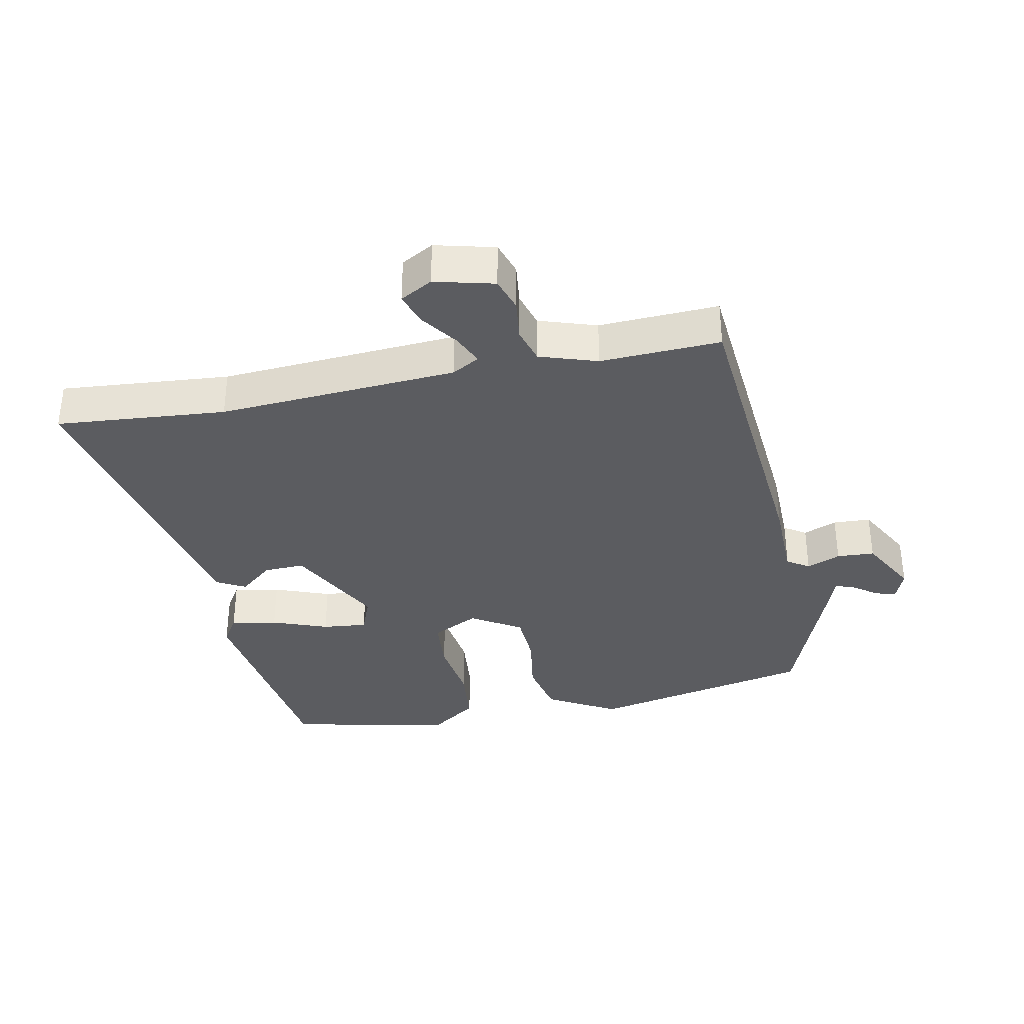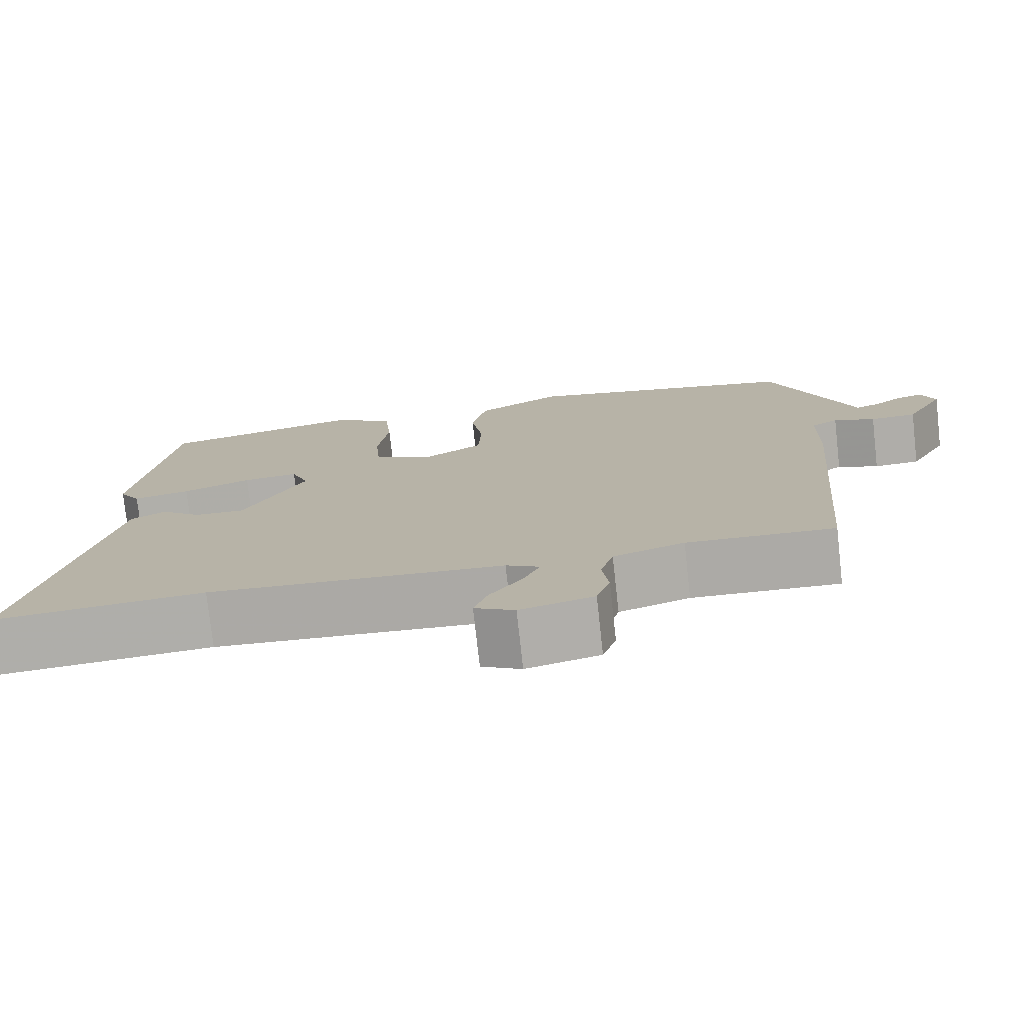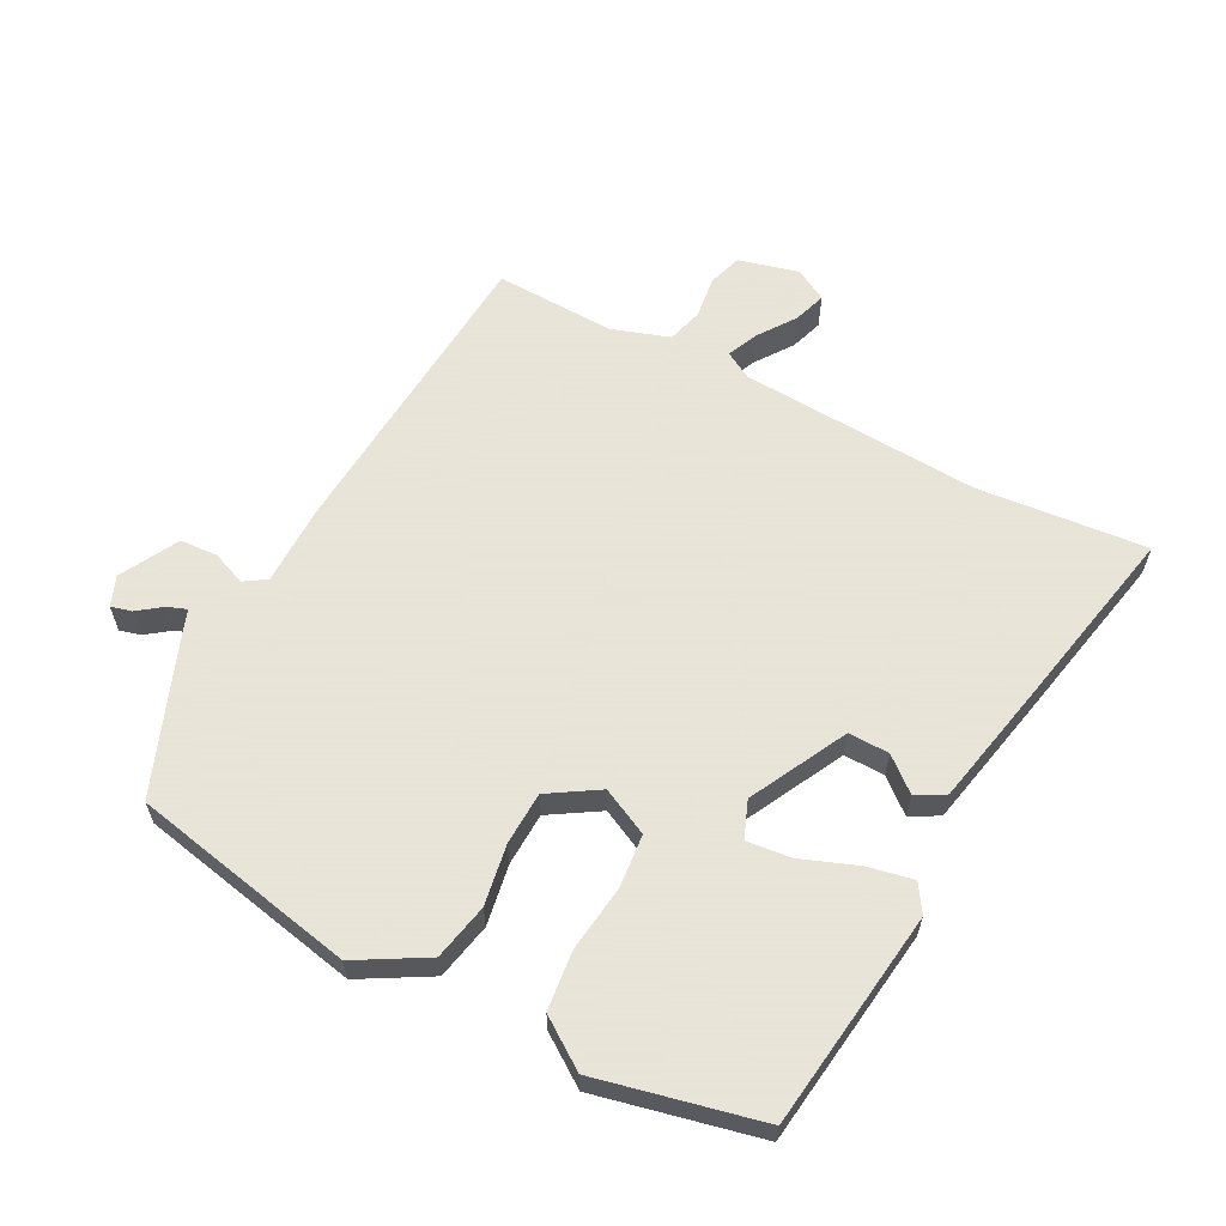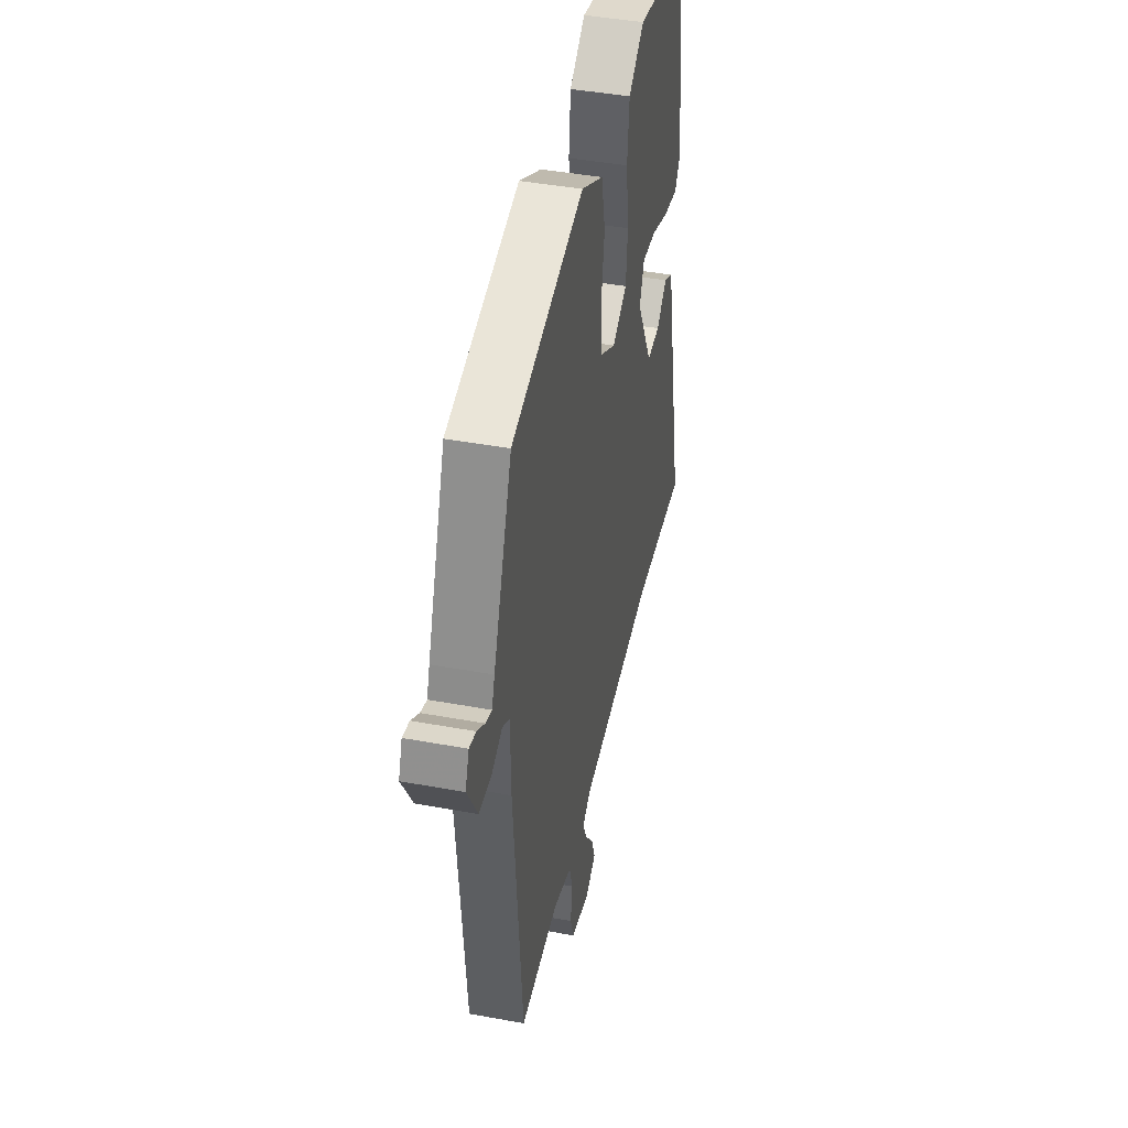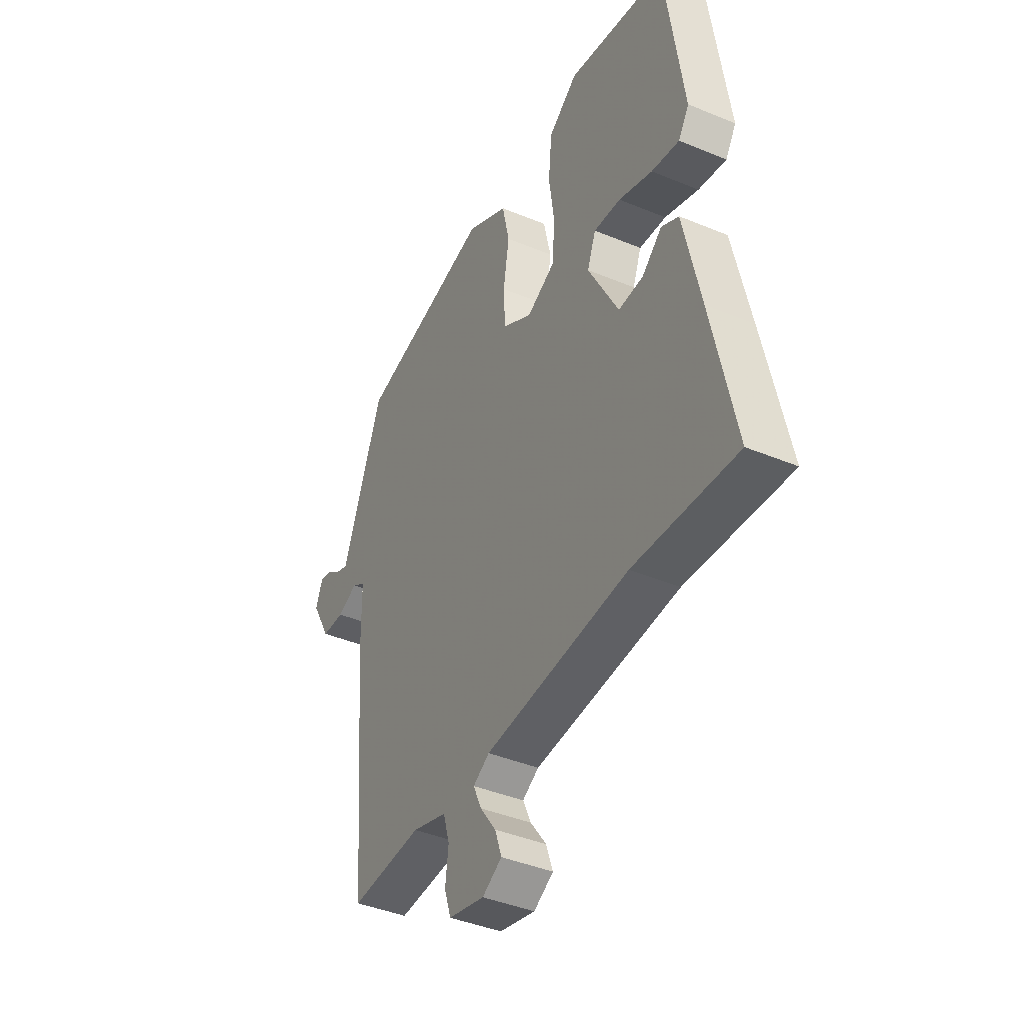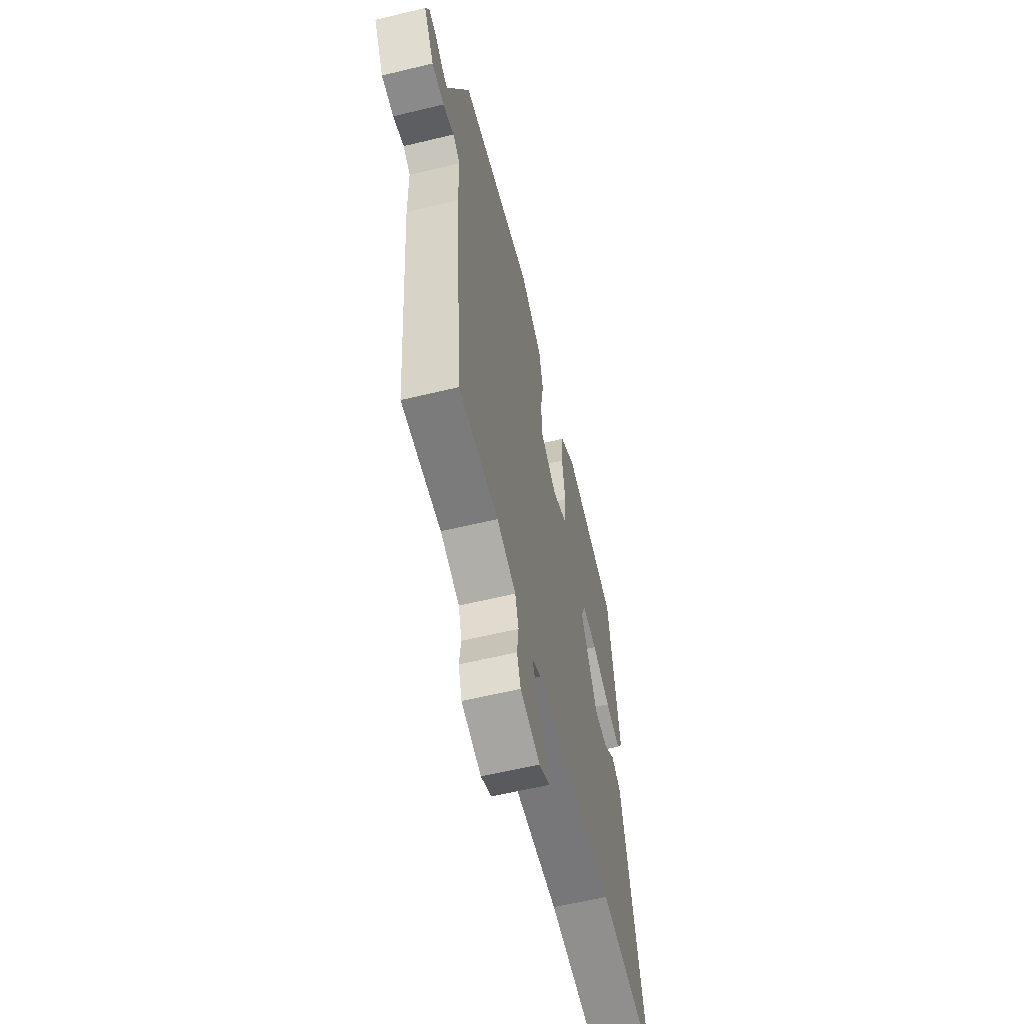
<metadata>
{"format":"obj","ext":"obj","renderer":"f3d","projection":"perspective","resolution":1024,"background":"white","views":[{"elev":-35.2,"azim":-168.6,"up":"+Y"},{"elev":-76.6,"azim":-173.7,"up":"+Z"},{"elev":61.4,"azim":27.2,"up":"+Y"},{"elev":43.8,"azim":-77.8,"up":"+Z"},{"elev":-41.5,"azim":63.3,"up":"+Z"},{"elev":-60.8,"azim":-76.2,"up":"+Z"}]}
</metadata>
<code>
v 0.494 0.07 0.481
v 0.541 0.07 0.144
v 0.514 0.07 0.101
v 0.443 0.07 0.115
v 0.357 0.07 0.147
v 0.288 0.07 0.154
v 0.266 0.07 0.097
v 0.344 0.07 -0.052
v 0.407 0.07 -0.05
v 0.458 0.07 -0.007
v 0.502 0.07 -0.031
v 0.545 0.07 -0.23
v 0.604 0.07 -0.509
v 0.342 0.07 -0.487
v -0.027 0.07 -0.511
v -0.069 0.07 -0.535
v -0.048 0.07 -0.582
v -0.007 0.07 -0.639
v 0.01 0.07 -0.689
v -0.04 0.07 -0.717
v -0.132 0.07 -0.694
v -0.149 0.07 -0.642
v -0.141 0.07 -0.578
v -0.157 0.07 -0.523
v -0.246 0.07 -0.494
v -0.431 0.07 -0.502
v -0.471 0.07 -0.028
v -0.473 0.07 0.1
v -0.507 0.07 0.122
v -0.559 0.07 0.101
v -0.617 0.07 0.104
v -0.666 0.07 0.193
v -0.648 0.07 0.239
v -0.616 0.07 0.231
v -0.579 0.07 0.204
v -0.549 0.07 0.193
v -0.535 0.07 0.232
v -0.445 0.07 0.468
v -0.099 0.07 0.541
v 0.008 0.07 0.481
v 0.027 0.07 0.394
v 0.012 0.07 0.3
v 0.016 0.07 0.218
v 0.093 0.07 0.171
v 0.165 0.07 0.207
v 0.172 0.07 0.29
v 0.158 0.07 0.392
v 0.167 0.07 0.483
v 0.242 0.07 0.536
v 0.494 0 0.481
v 0.541 0 0.144
v 0.514 0 0.101
v 0.443 0 0.115
v 0.357 0 0.147
v 0.288 0 0.154
v 0.266 0 0.097
v 0.344 0 -0.052
v 0.407 0 -0.05
v 0.458 0 -0.007
v 0.502 0 -0.031
v 0.545 0 -0.23
v 0.604 0 -0.509
v 0.342 0 -0.487
v -0.027 0 -0.511
v -0.069 0 -0.535
v -0.048 0 -0.582
v -0.007 0 -0.639
v 0.01 0 -0.689
v -0.04 0 -0.717
v -0.132 0 -0.694
v -0.149 0 -0.642
v -0.141 0 -0.578
v -0.157 0 -0.523
v -0.246 0 -0.494
v -0.431 0 -0.502
v -0.471 0 -0.028
v -0.473 0 0.1
v -0.507 0 0.122
v -0.559 0 0.101
v -0.617 0 0.104
v -0.666 0 0.193
v -0.648 0 0.239
v -0.616 0 0.231
v -0.579 0 0.204
v -0.549 0 0.193
v -0.535 0 0.232
v -0.445 0 0.468
v -0.099 0 0.541
v 0.008 0 0.481
v 0.027 0 0.394
v 0.012 0 0.3
v 0.016 0 0.218
v 0.093 0 0.171
v 0.165 0 0.207
v 0.172 0 0.29
v 0.158 0 0.392
v 0.167 0 0.483
v 0.242 0 0.536
f 46 47 48 49
f 45 46 49 1
f 39 40 41 42
f 39 42 43
f 36 37 38 39
f 36 39 43
f 32 33 34 35
f 32 35 36
f 29 30 31 32
f 29 32 36
f 28 29 36 43
f 25 26 27 28
f 24 25 28 43
f 20 21 22 23
f 17 18 19 20
f 16 17 20 23
f 11 12 13 14
f 9 10 11 14
f 8 9 14 15
f 7 8 15 16
f 2 3 4 5
f 45 1 2 5
f 45 5 6
f 44 45 6 7
f 23 24 43 44
f 7 16 23 44
f 98 97 96 95
f 50 98 95 94
f 91 90 89 88
f 92 91 88
f 88 87 86 85
f 92 88 85
f 84 83 82 81
f 85 84 81
f 81 80 79 78
f 85 81 78
f 92 85 78 77
f 77 76 75 74
f 92 77 74 73
f 72 71 70 69
f 69 68 67 66
f 72 69 66 65
f 63 62 61 60
f 63 60 59 58
f 64 63 58 57
f 65 64 57 56
f 54 53 52 51
f 54 51 50 94
f 55 54 94
f 56 55 94 93
f 93 92 73 72
f 93 72 65 56
f 1 50 51 2
f 2 51 52 3
f 3 52 53 4
f 4 53 54 5
f 5 54 55 6
f 6 55 56 7
f 7 56 57 8
f 8 57 58 9
f 9 58 59 10
f 10 59 60 11
f 11 60 61 12
f 12 61 62 13
f 13 62 63 14
f 14 63 64 15
f 15 64 65 16
f 16 65 66 17
f 17 66 67 18
f 18 67 68 19
f 19 68 69 20
f 20 69 70 21
f 21 70 71 22
f 22 71 72 23
f 23 72 73 24
f 24 73 74 25
f 25 74 75 26
f 26 75 76 27
f 27 76 77 28
f 28 77 78 29
f 29 78 79 30
f 30 79 80 31
f 31 80 81 32
f 32 81 82 33
f 33 82 83 34
f 34 83 84 35
f 35 84 85 36
f 36 85 86 37
f 37 86 87 38
f 38 87 88 39
f 39 88 89 40
f 40 89 90 41
f 41 90 91 42
f 42 91 92 43
f 43 92 93 44
f 44 93 94 45
f 45 94 95 46
f 46 95 96 47
f 47 96 97 48
f 48 97 98 49
f 49 98 50 1

</code>
